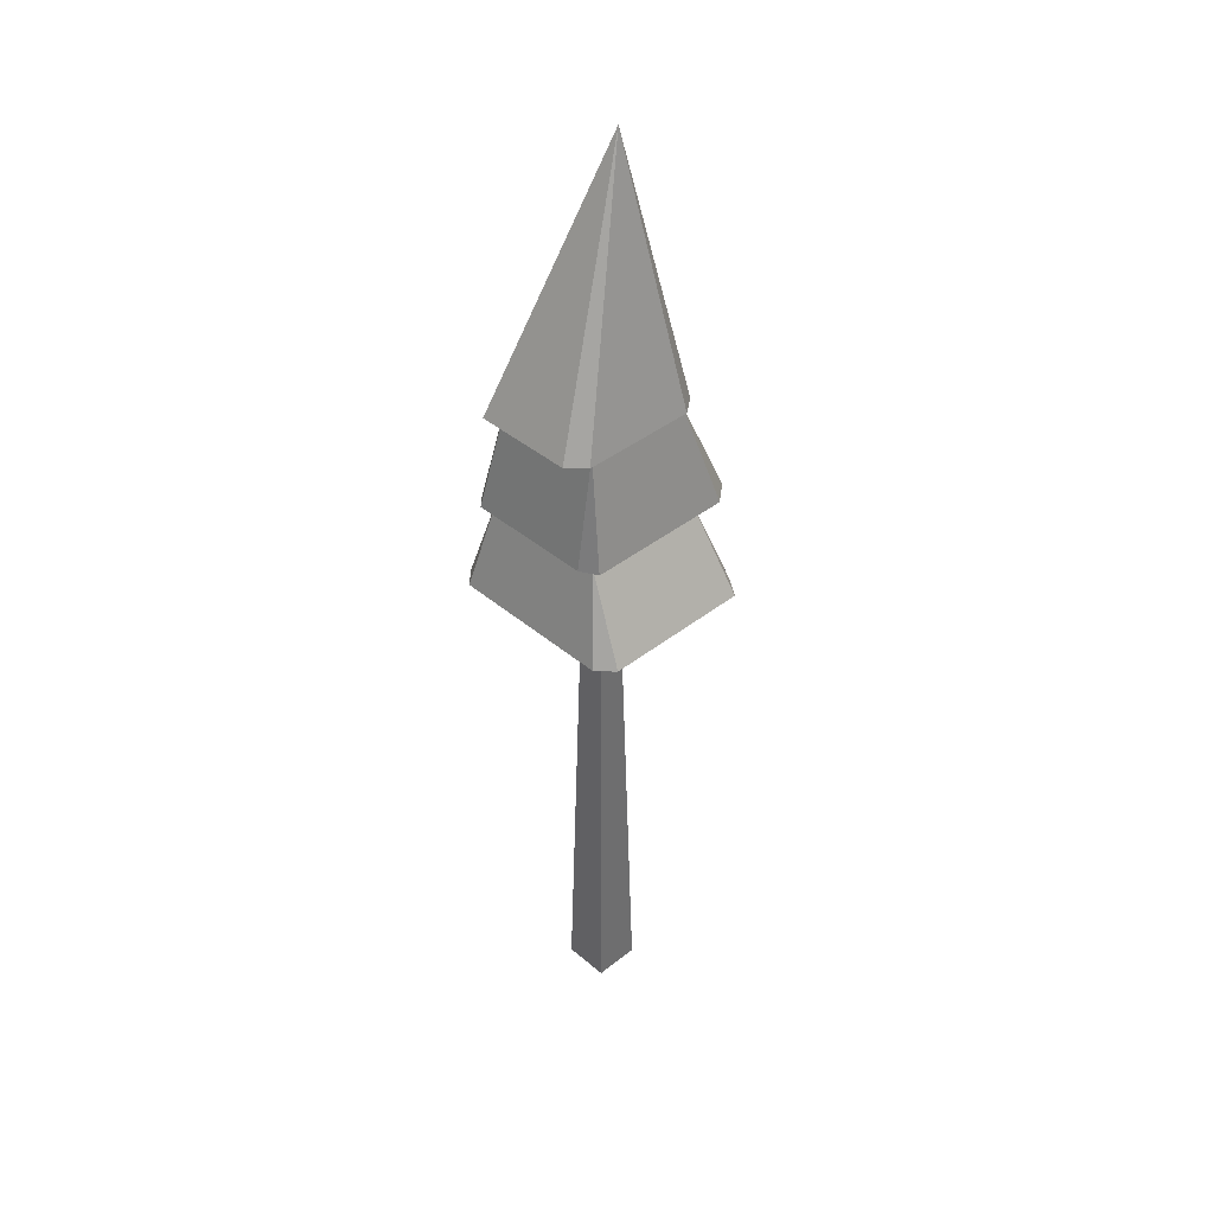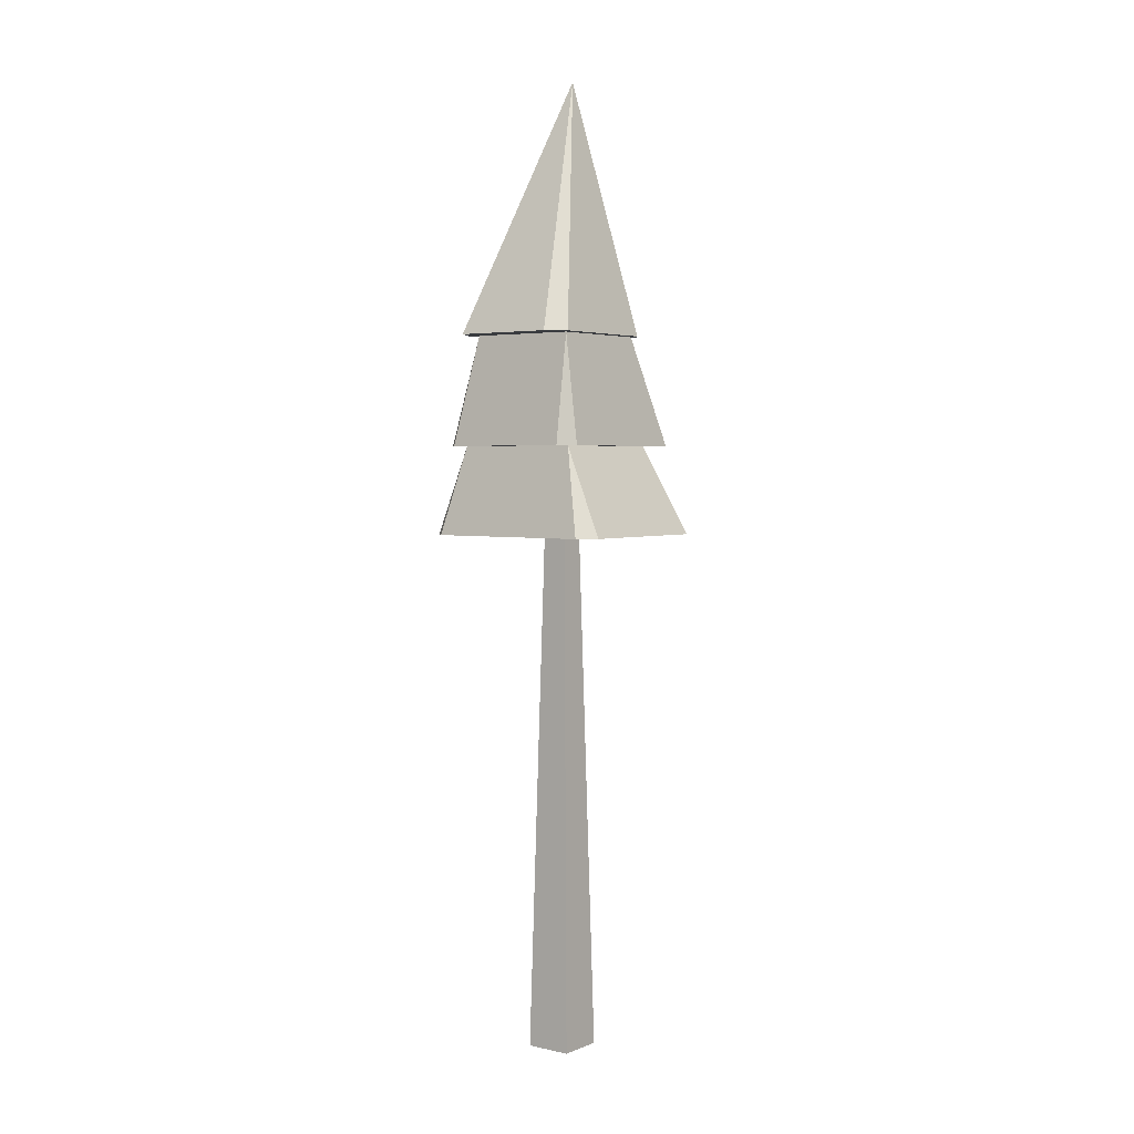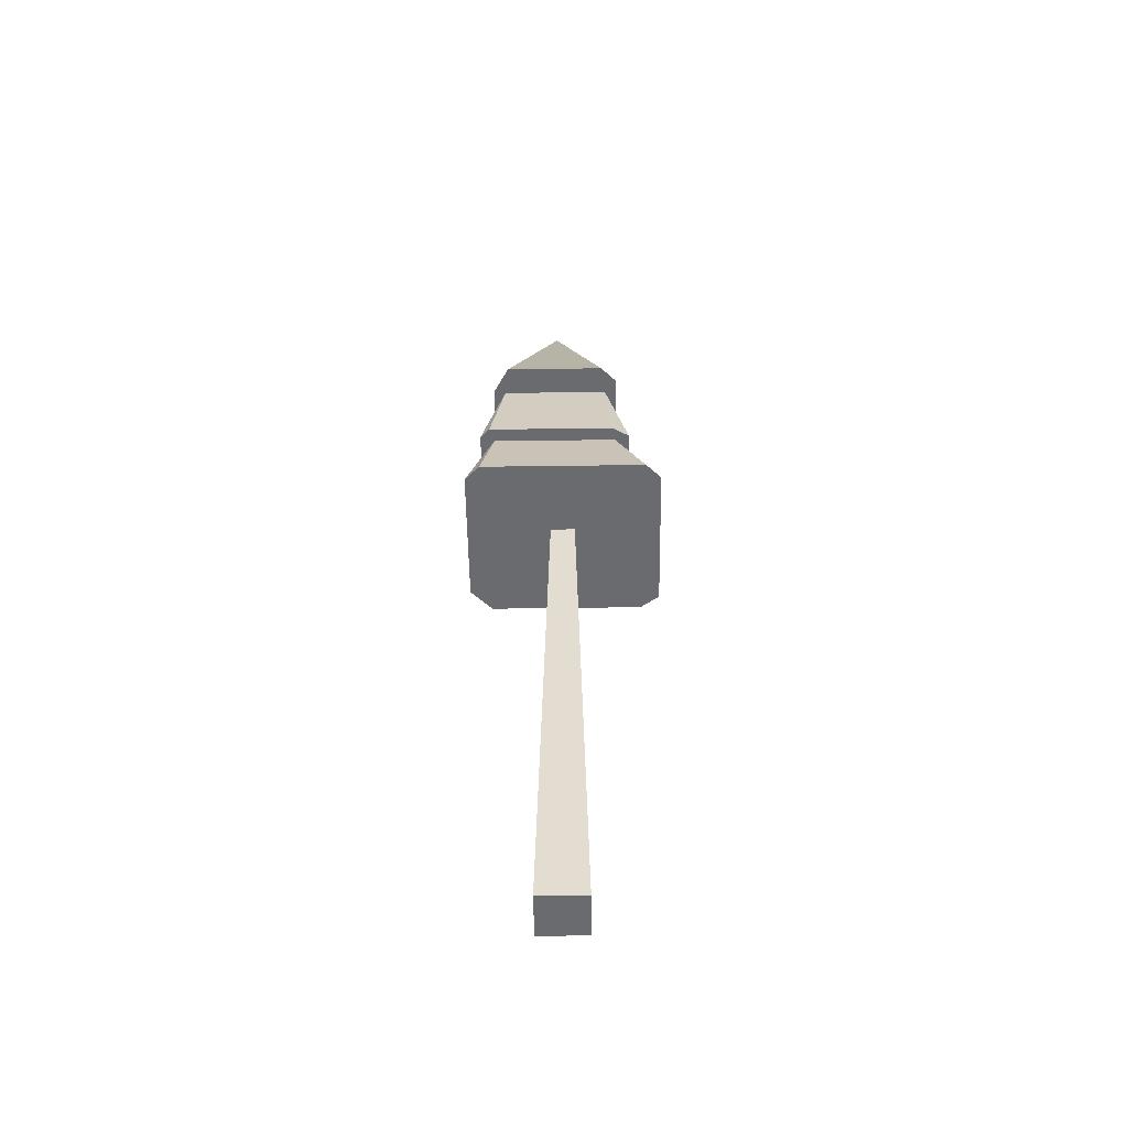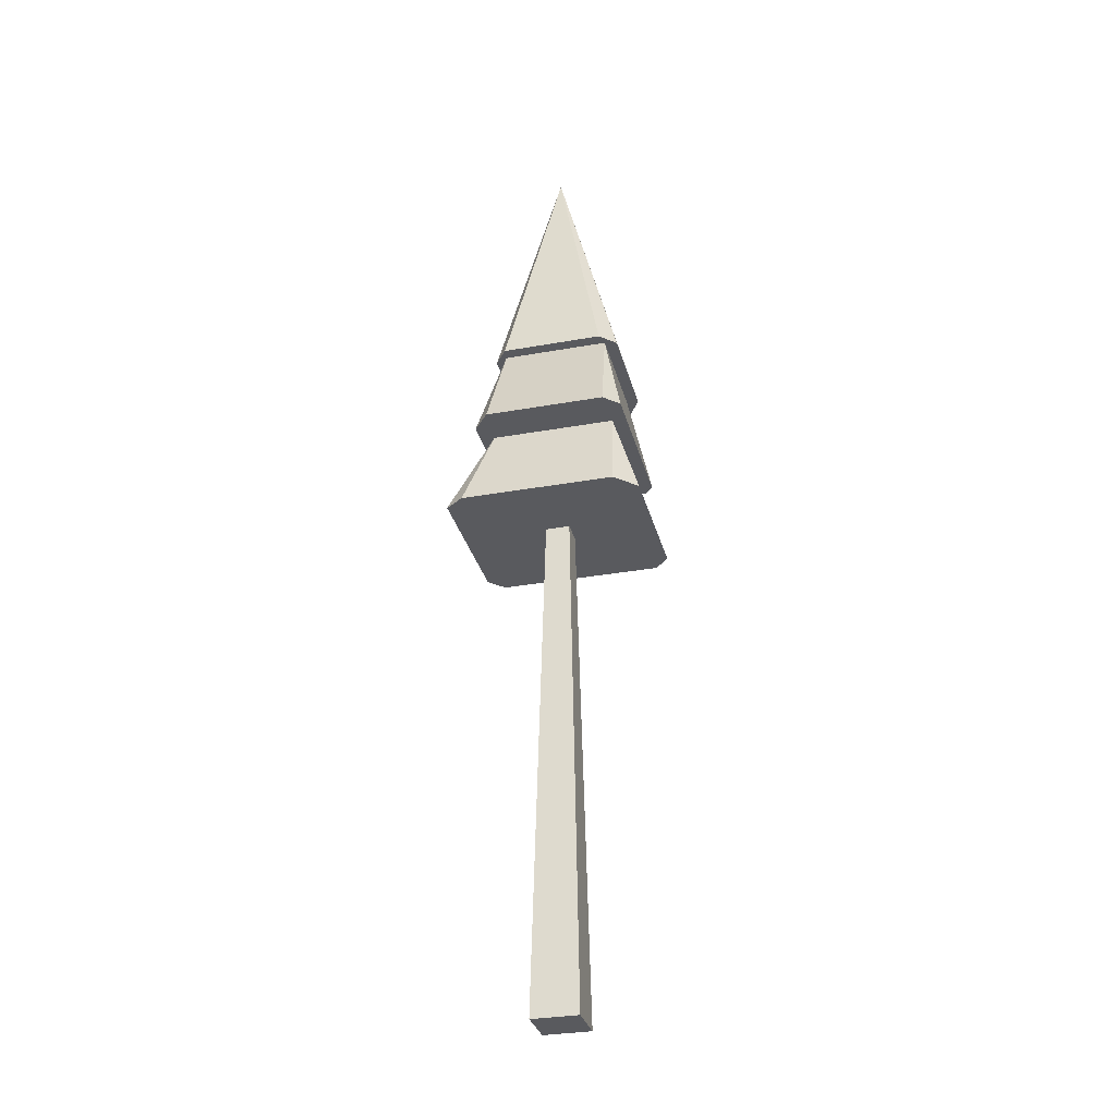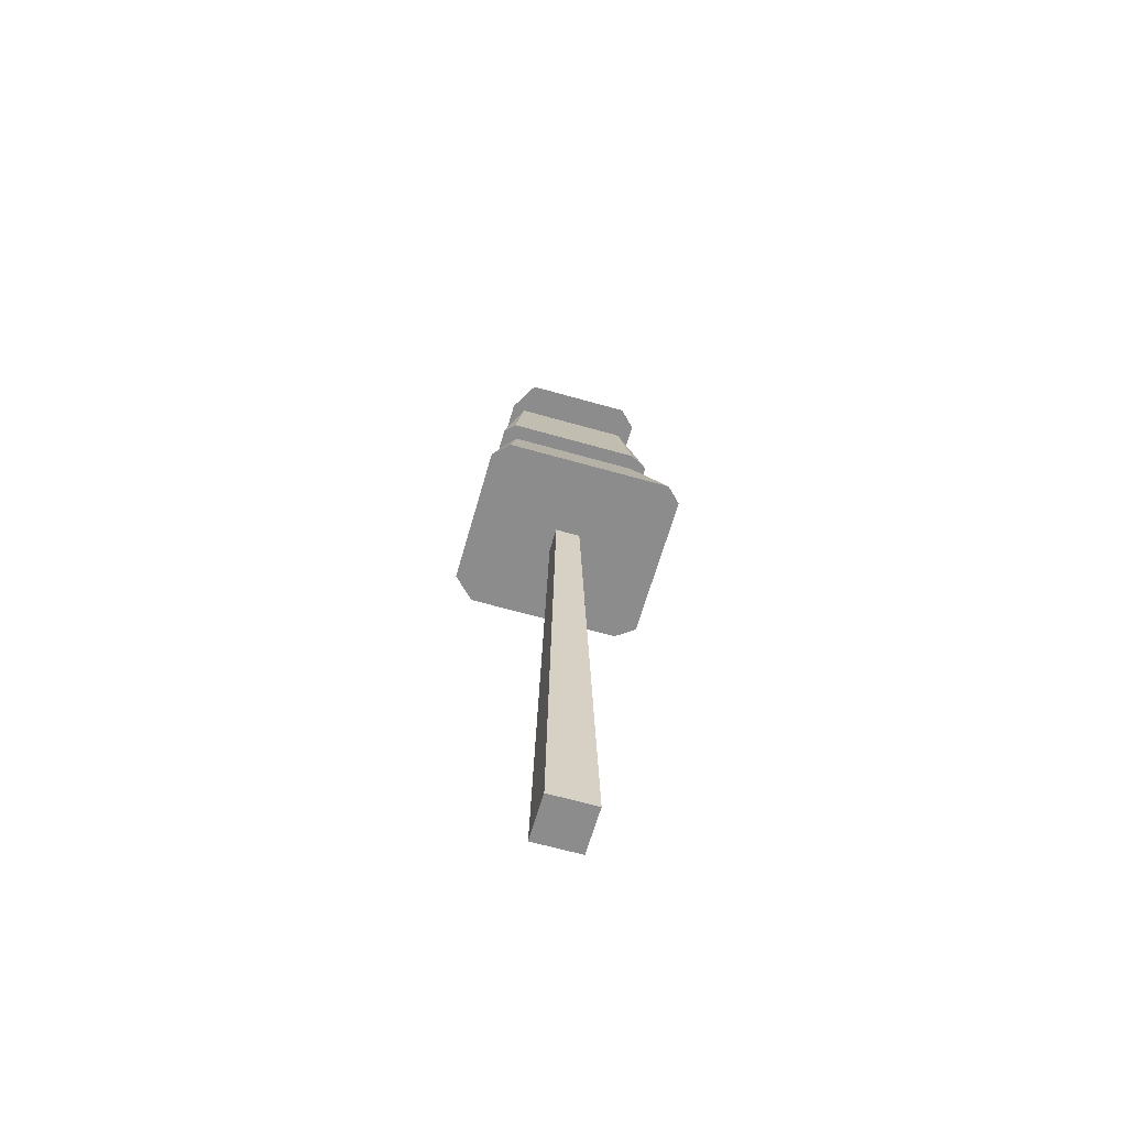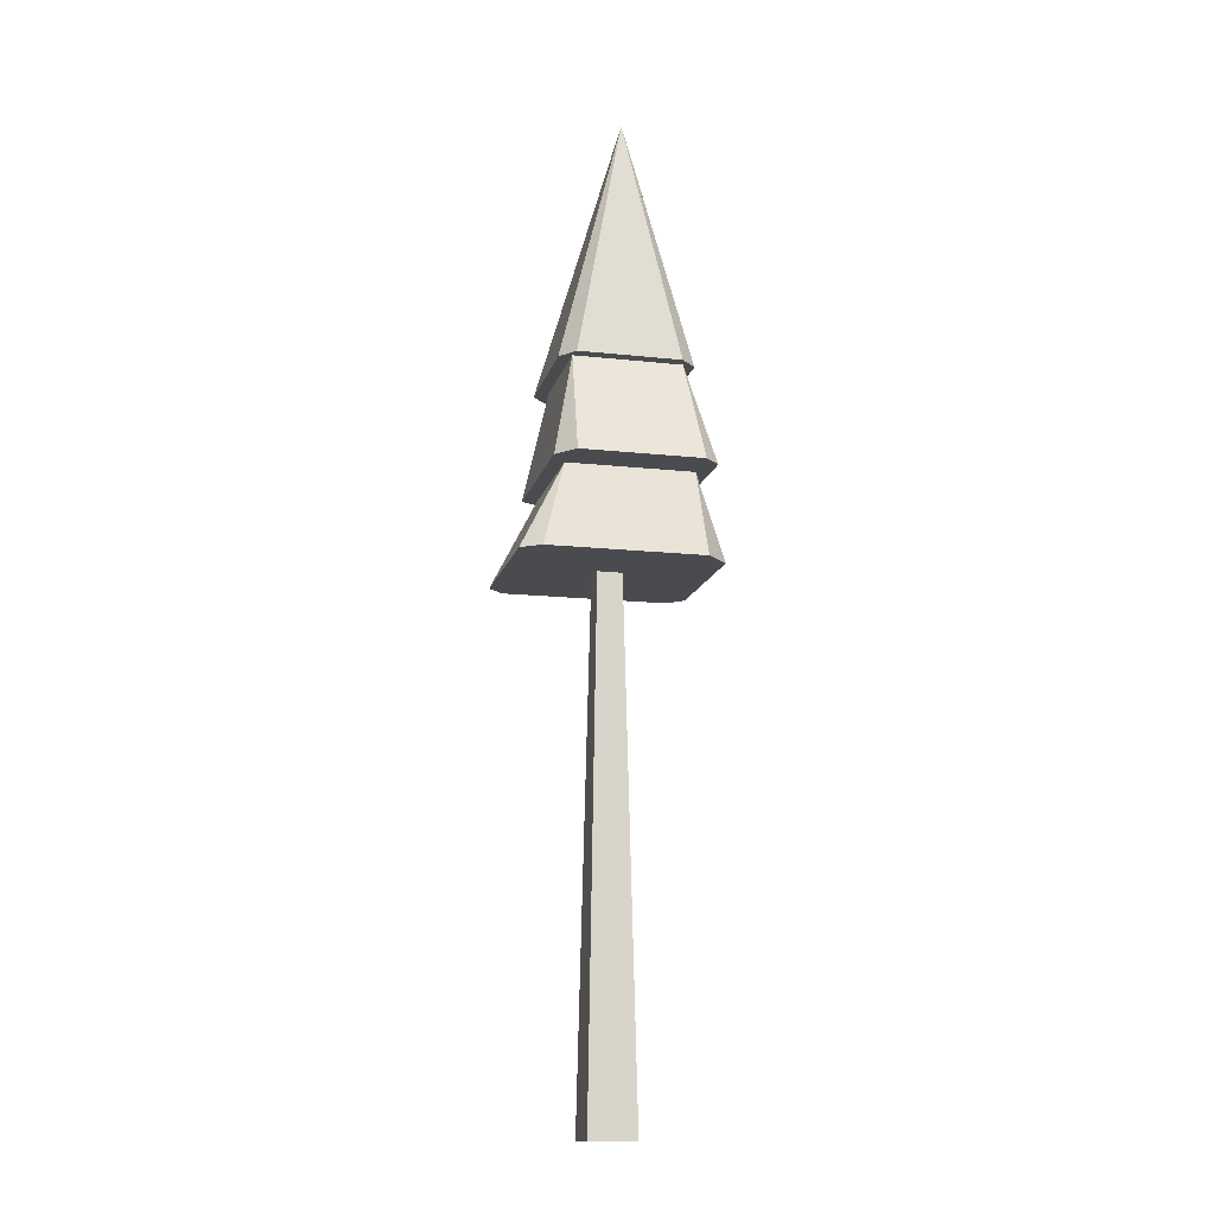
<metadata>
{"format":"obj","ext":"obj","renderer":"f3d","projection":"perspective","resolution":1024,"background":"white","views":[{"elev":40.3,"azim":136.0,"up":"+Y"},{"elev":3.2,"azim":127.0,"up":"+Y"},{"elev":-53.4,"azim":90.8,"up":"+Y"},{"elev":-31.8,"azim":-75.8,"up":"+Y"},{"elev":-64.3,"azim":74.0,"up":"+Y"},{"elev":-14.3,"azim":-103.5,"up":"+Y"}]}
</metadata>
<code>
o tree_pineTallB
v -0.7975 11.41 1.18
v 0.8652 11.41 0.983
v 0.8976 11.41 1.18
v -0.8539 11.41 0.983
v -1.05 11.41 0.9267
v -0.8539 11.41 -0.736
v 0.8652 11.41 -0.736
v 1.082 11.41 -0.9325
v 1.342 11.41 -0.673
v 1.342 11.41 0.9267
v -0.7547 11.41 -0.9325
v -1.05 11.41 -0.7098
v -1.657 9.673 1.106
v -1.412 9.673 1.351
v 1.005 9.673 -0.876
v 1.433 8.268 1.311
v 1.433 8.268 -1.339
v 1.005 9.673 1.123
v 1.193 8.268 1.551
v 1.188 8.268 -1.584
v 0.196 8.268 0.196
v -1.069 8.268 1.551
v -0.196 8.268 0.196
v -0.196 8.268 -0.196
v 0.196 8.268 -0.196
v -1.204 8.268 -1.584
v -1.422 8.268 1.198
v -1.422 8.268 -1.278
v 1.082 9.673 -1.104
v -1.316 9.673 -1.104
v -1.657 9.673 -0.8276
v -0.9938 9.673 -0.876
v -0.9938 9.673 1.123
v 1.234 9.673 1.2
v 1.234 9.673 -0.8276
v 1.082 9.673 1.351
v -0.4487 15.48 0.1245
v 0.371 -0 0.371
v 0.371 0 -0.371
v -0.371 -0 0.371
v -0.371 0 -0.371
f 1 2 3
f 2 1 4
f 4 1 5
f 4 5 6
f 7 3 2
f 8 3 7
f 9 3 8
f 3 9 10
f 8 7 11
f 11 7 6
f 11 6 12
f 12 6 5
f 4 13 14
f 15 16 17
f 16 15 18
f 18 19 16
f 15 17 20
f 19 17 16
f 17 19 20
f 20 19 21
f 21 19 22
f 21 22 23
f 23 22 24
f 25 20 21
f 20 25 26
f 26 25 24
f 26 24 22
f 26 22 27
f 26 27 28
f 6 29 30
f 29 6 7
f 13 6 31
f 6 13 4
f 27 32 28
f 32 27 33
f 18 22 19
f 22 18 33
f 7 34 35
f 34 7 2
f 32 26 28
f 2 14 36
f 14 2 4
f 6 30 31
f 36 34 2
f 32 20 26
f 20 32 15
f 33 27 22
f 36 35 34
f 35 36 29
f 29 36 18
f 18 36 14
f 18 14 33
f 33 14 32
f 32 14 30
f 30 14 31
f 31 14 13
f 29 15 30
f 15 29 18
f 30 15 32
f 7 35 29
f 37 9 8
f 10 9 37
f 37 3 10
f 37 1 3
f 37 5 1
f 5 37 12
f 37 8 11
f 37 11 12
f 25 38 39
f 38 25 21
f 40 39 38
f 39 40 41
f 21 40 38
f 40 21 23
f 24 39 41
f 39 24 25
f 40 24 41
f 24 40 23

</code>
